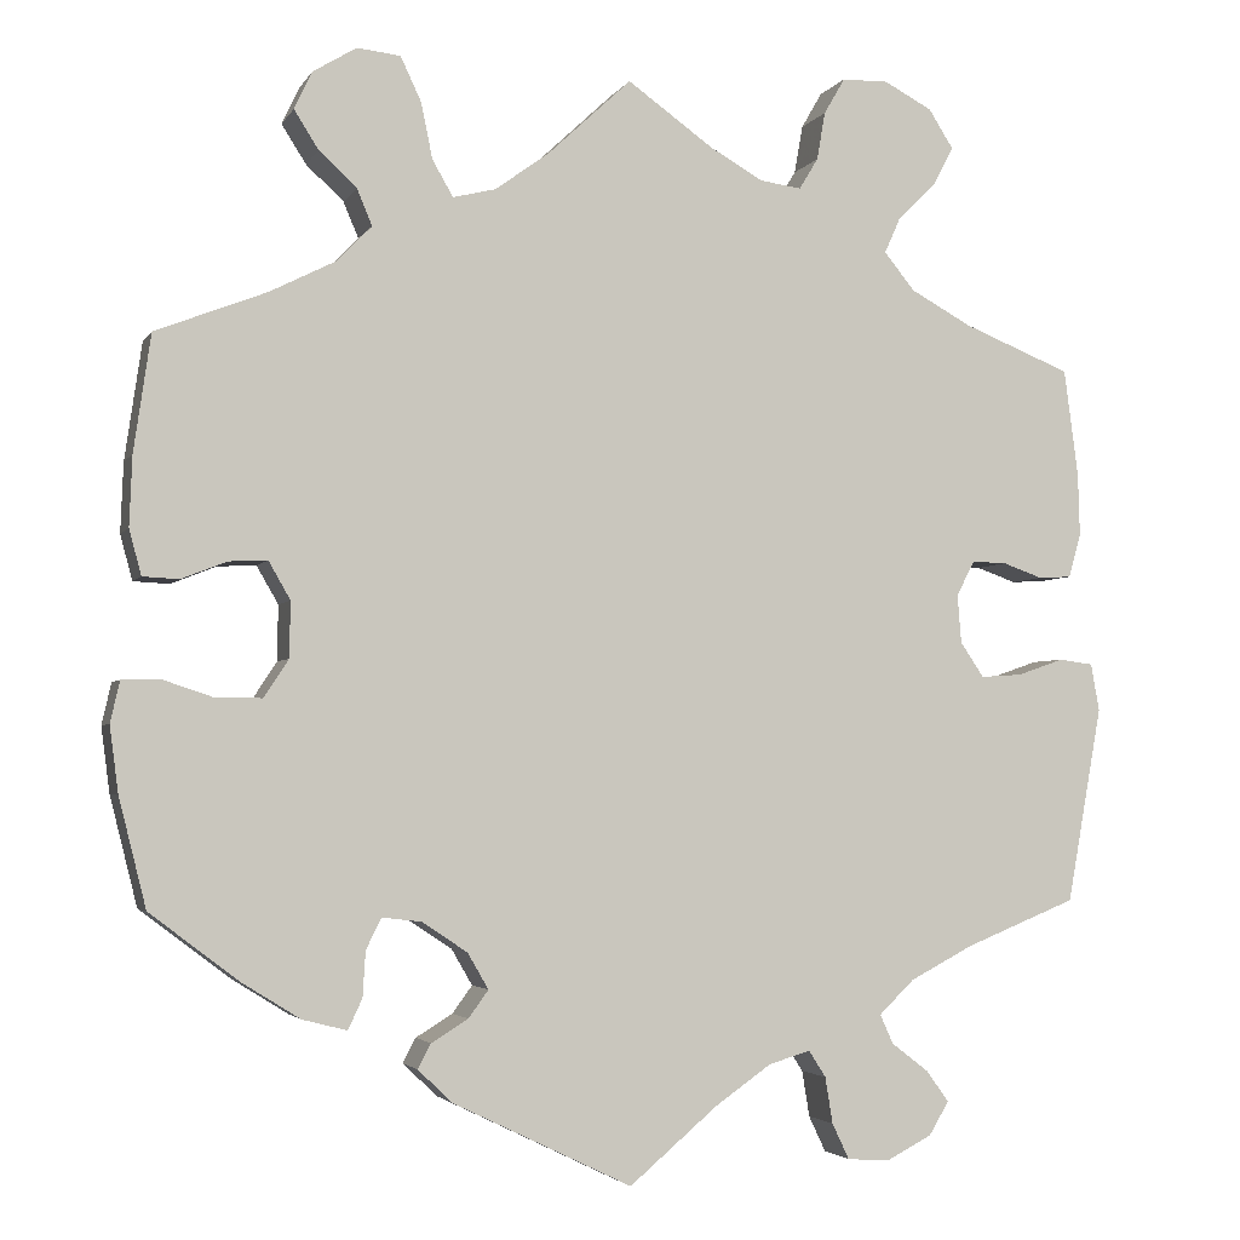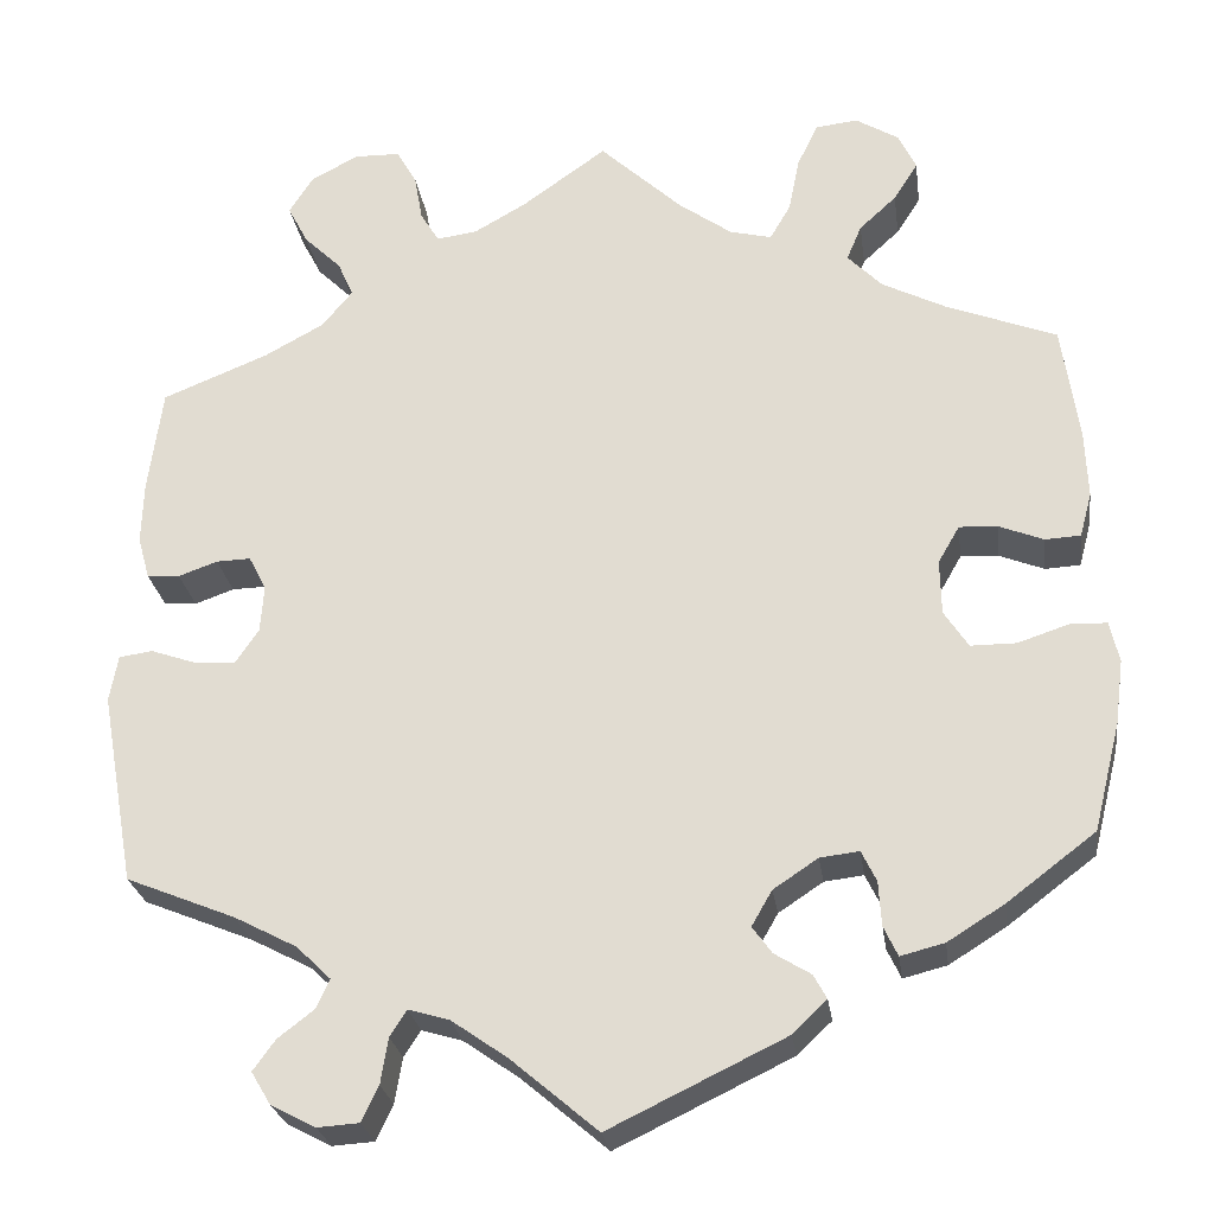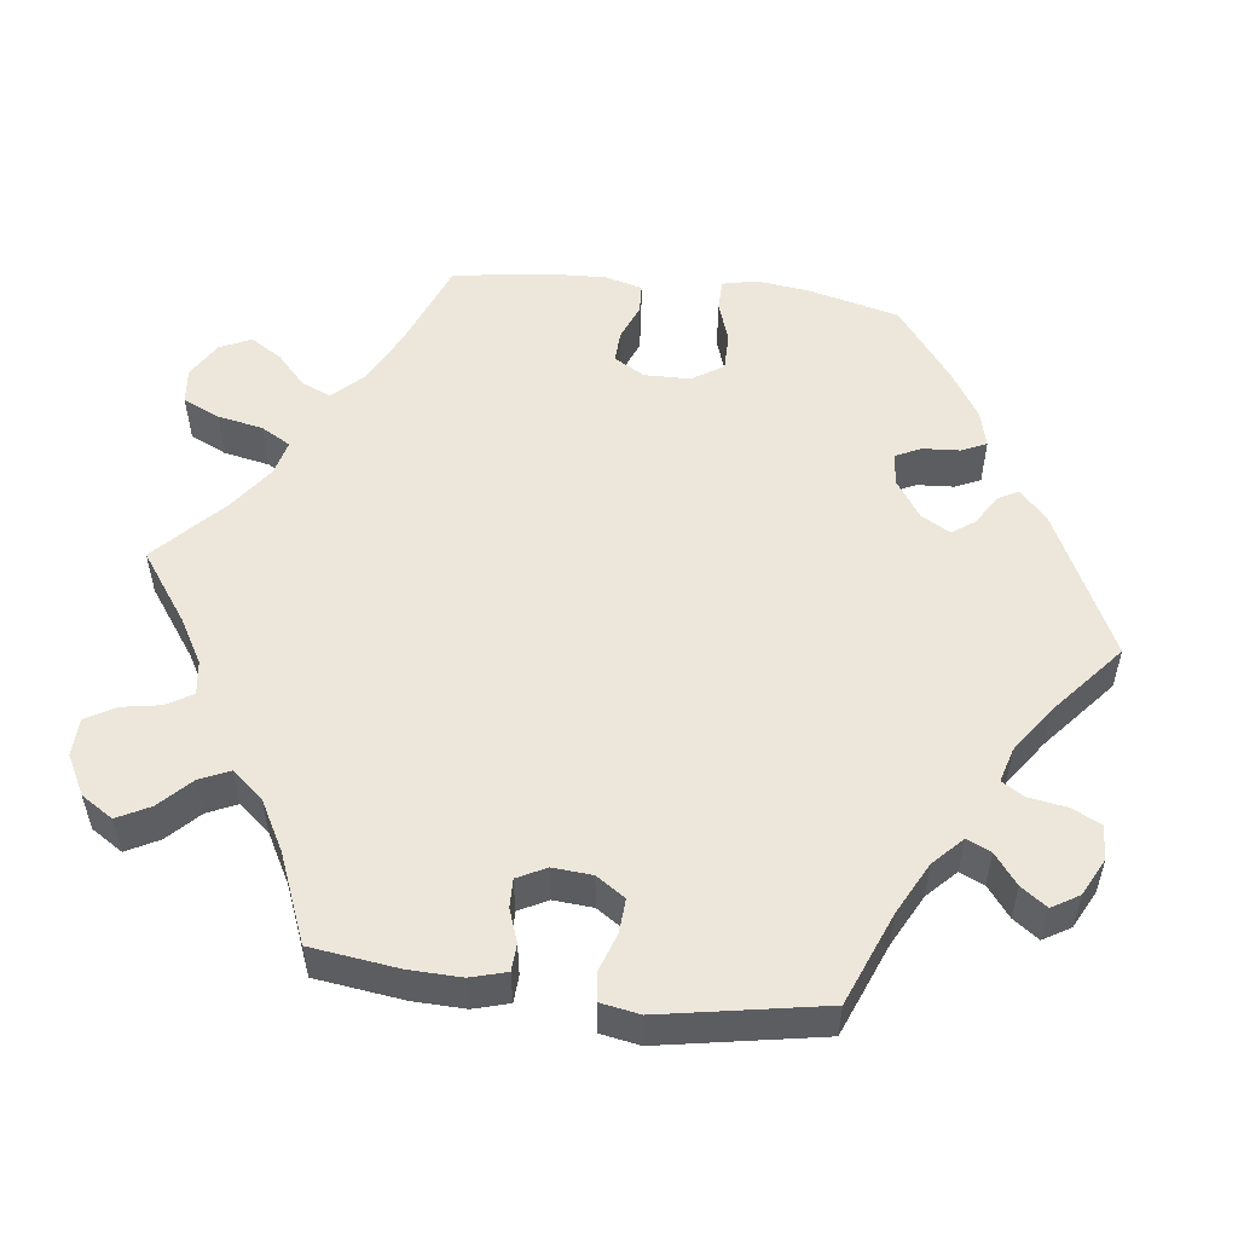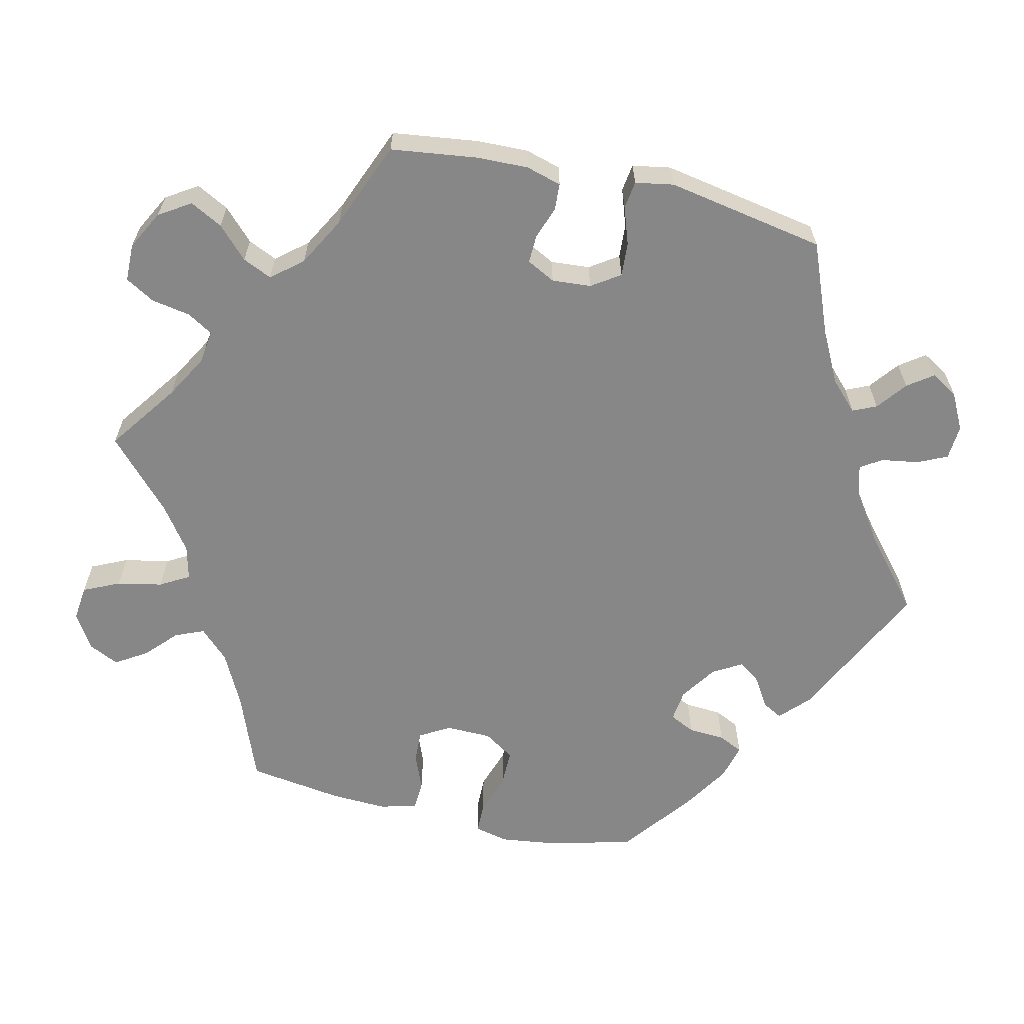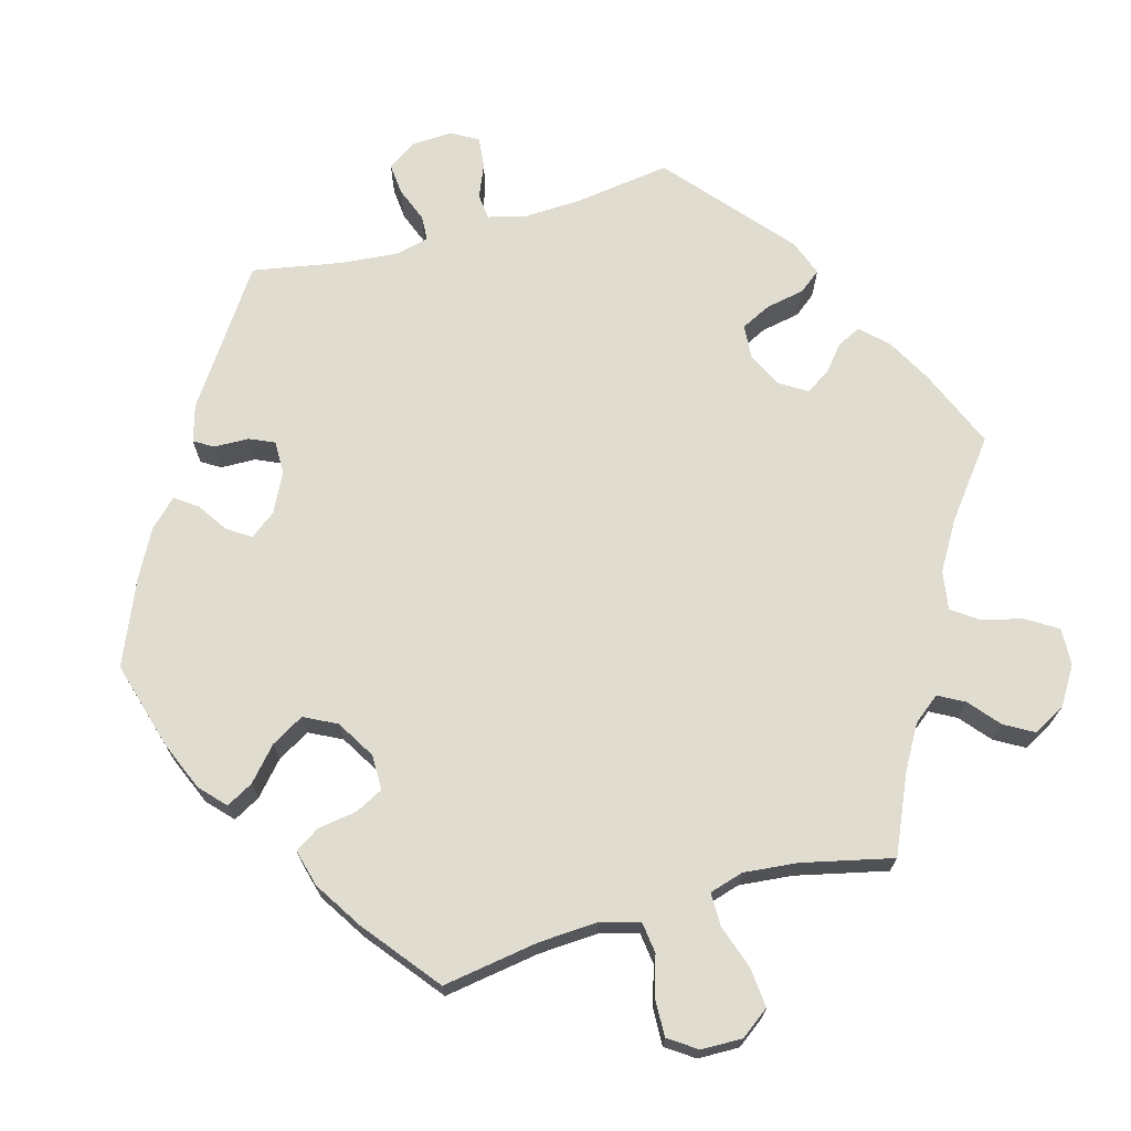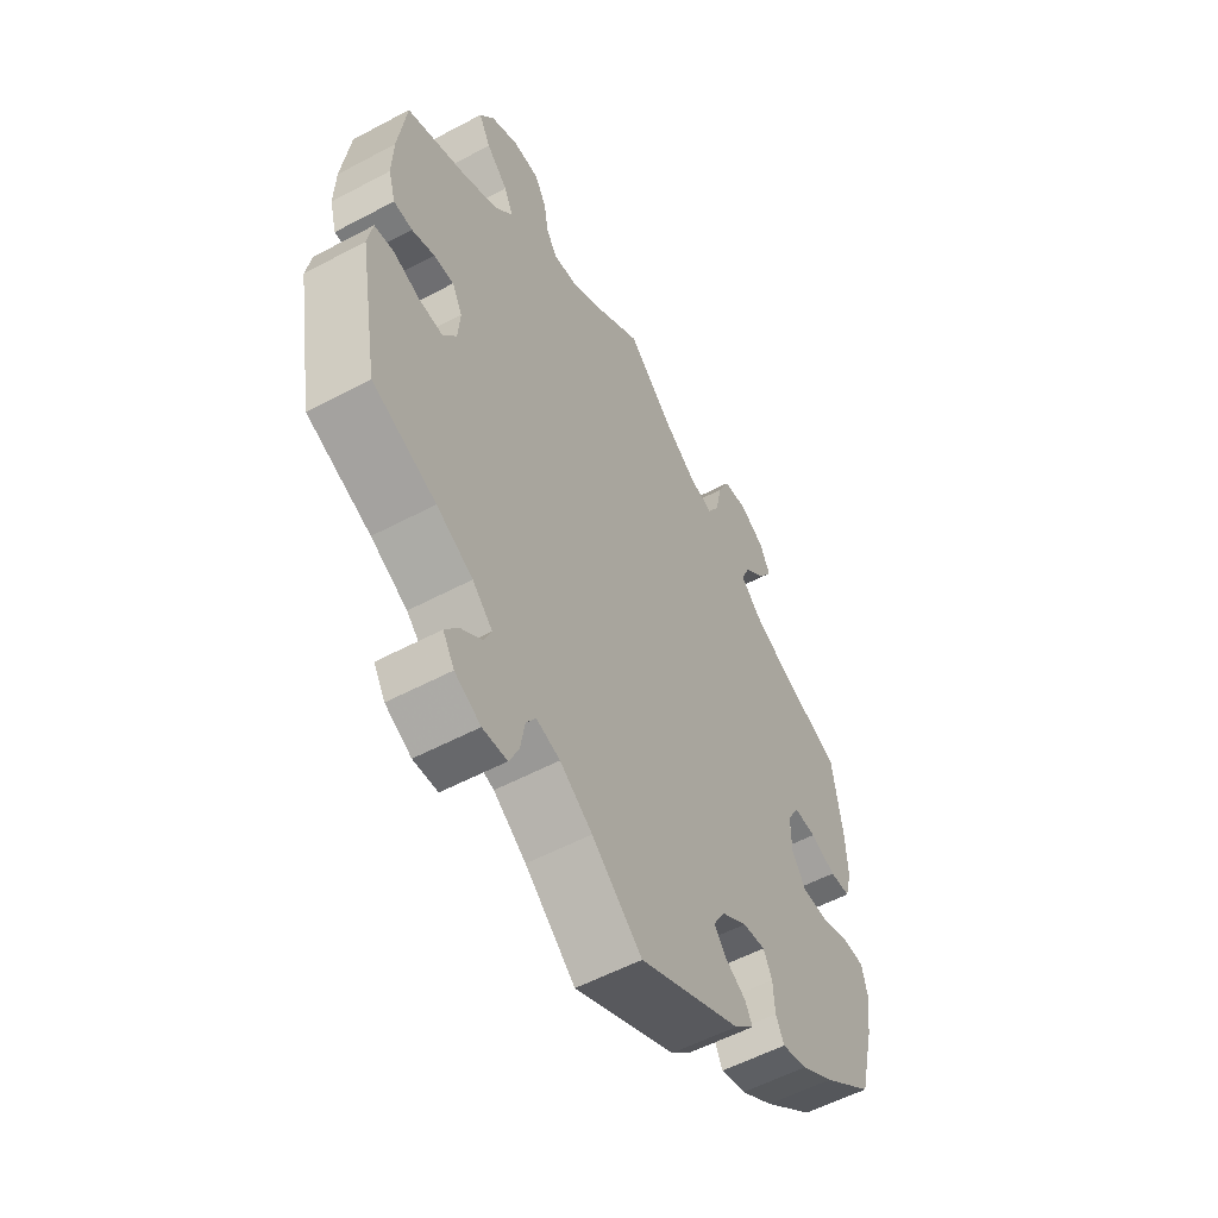
<metadata>
{"format":"obj","ext":"obj","renderer":"f3d","projection":"perspective","resolution":1024,"background":"white","views":[{"elev":-3.3,"azim":-16.8,"up":"+Z"},{"elev":-25.8,"azim":-172.1,"up":"+Z"},{"elev":53.3,"azim":97.0,"up":"+Y"},{"elev":-62.5,"azim":76.8,"up":"+Y"},{"elev":69.7,"azim":-45.8,"up":"+Y"},{"elev":-55.7,"azim":119.2,"up":"+Z"}]}
</metadata>
<code>
v 0.383 0.07 -0.337
v 0.316 0.07 -0.372
v 0.279 0.07 -0.408
v 0.293 0.07 -0.439
v 0.332 0.07 -0.469
v 0.356 0.07 -0.502
v 0.335 0.07 -0.537
v 0.287 0.07 -0.562
v 0.242 0.07 -0.559
v 0.224 0.07 -0.521
v 0.216 0.07 -0.472
v 0.198 0.07 -0.444
v 0.154 0.07 -0.457
v 0.094 0.07 -0.499
v 0.001 0.07 -0.578
v -0.188 0.07 -0.487
v -0.225 0.07 -0.452
v -0.211 0.07 -0.426
v -0.172 0.07 -0.402
v -0.151 0.07 -0.373
v -0.173 0.07 -0.335
v -0.221 0.07 -0.303
v -0.263 0.07 -0.298
v -0.279 0.07 -0.331
v -0.282 0.07 -0.379
v -0.297 0.07 -0.411
v -0.344 0.07 -0.399
v -0.405 0.07 -0.361
v -0.5 0.07 -0.289
v -0.529 0.07 -0.173
v -0.538 0.07 -0.104
v -0.528 0.07 -0.06
v -0.488 0.07 -0.059
v -0.434 0.07 -0.077
v -0.385 0.07 -0.077
v -0.359 0.07 -0.037
v -0.358 0.07 0.022
v -0.381 0.07 0.062
v -0.422 0.07 0.06
v -0.47 0.07 0.041
v -0.508 0.07 0.043
v -0.521 0.07 0.091
v -0.518 0.07 0.165
v -0.5 0.07 0.289
v -0.382 0.07 0.335
v -0.313 0.07 0.37
v -0.276 0.07 0.408
v -0.292 0.07 0.446
v -0.332 0.07 0.483
v -0.358 0.07 0.524
v -0.339 0.07 0.564
v -0.293 0.07 0.592
v -0.247 0.07 0.587
v -0.225 0.07 0.54
v -0.213 0.07 0.481
v -0.191 0.07 0.443
v -0.146 0.07 0.454
v -0.089 0.07 0.495
v 0 0.07 0.578
v 0.091 0.07 0.513
v 0.147 0.07 0.481
v 0.191 0.07 0.475
v 0.211 0.07 0.508
v 0.22 0.07 0.559
v 0.242 0.07 0.597
v 0.291 0.07 0.598
v 0.342 0.07 0.571
v 0.368 0.07 0.53
v 0.346 0.07 0.488
v 0.306 0.07 0.449
v 0.289 0.07 0.411
v 0.322 0.07 0.371
v 0.386 0.07 0.336
v 0.5 0.07 0.29
v 0.515 0.07 0.177
v 0.517 0.07 0.11
v 0.504 0.07 0.064
v 0.469 0.07 0.062
v 0.427 0.07 0.077
v 0.39 0.07 0.078
v 0.371 0.07 0.041
v 0.375 0.07 -0.01
v 0.4 0.07 -0.047
v 0.444 0.07 -0.044
v 0.493 0.07 -0.027
v 0.529 0.07 -0.032
v 0.538 0.07 -0.082
v 0.501 0.07 -0.289
v 0.383 0 -0.337
v 0.316 0 -0.372
v 0.279 0 -0.408
v 0.293 0 -0.439
v 0.332 0 -0.469
v 0.356 0 -0.502
v 0.335 0 -0.537
v 0.287 0 -0.562
v 0.242 0 -0.559
v 0.224 0 -0.521
v 0.216 0 -0.472
v 0.198 0 -0.444
v 0.154 0 -0.457
v 0.094 0 -0.499
v 0.001 0 -0.578
v -0.188 0 -0.487
v -0.225 0 -0.452
v -0.211 0 -0.426
v -0.172 0 -0.402
v -0.151 0 -0.373
v -0.173 0 -0.335
v -0.221 0 -0.303
v -0.263 0 -0.298
v -0.279 0 -0.331
v -0.282 0 -0.379
v -0.297 0 -0.411
v -0.344 0 -0.399
v -0.405 0 -0.361
v -0.5 0 -0.289
v -0.529 0 -0.173
v -0.538 0 -0.104
v -0.528 0 -0.06
v -0.488 0 -0.059
v -0.434 0 -0.077
v -0.385 0 -0.077
v -0.359 0 -0.037
v -0.358 0 0.022
v -0.381 0 0.062
v -0.422 0 0.06
v -0.47 0 0.041
v -0.508 0 0.043
v -0.521 0 0.091
v -0.518 0 0.165
v -0.5 0 0.289
v -0.382 0 0.335
v -0.313 0 0.37
v -0.276 0 0.408
v -0.292 0 0.446
v -0.332 0 0.483
v -0.358 0 0.524
v -0.339 0 0.564
v -0.293 0 0.592
v -0.247 0 0.587
v -0.225 0 0.54
v -0.213 0 0.481
v -0.191 0 0.443
v -0.146 0 0.454
v -0.089 0 0.495
v 0 0 0.578
v 0.091 0 0.513
v 0.147 0 0.481
v 0.191 0 0.475
v 0.211 0 0.508
v 0.22 0 0.559
v 0.242 0 0.597
v 0.291 0 0.598
v 0.342 0 0.571
v 0.368 0 0.53
v 0.346 0 0.488
v 0.306 0 0.449
v 0.289 0 0.411
v 0.322 0 0.371
v 0.386 0 0.336
v 0.5 0 0.29
v 0.515 0 0.177
v 0.517 0 0.11
v 0.504 0 0.064
v 0.469 0 0.062
v 0.427 0 0.077
v 0.39 0 0.078
v 0.371 0 0.041
v 0.375 0 -0.01
v 0.4 0 -0.047
v 0.444 0 -0.044
v 0.493 0 -0.027
v 0.529 0 -0.032
v 0.538 0 -0.082
v 0.501 0 -0.289
f 87 88 1
f 84 85 86 87
f 83 84 87 1
f 82 83 1 2
f 81 82 2 3
f 76 77 78 79
f 76 79 80
f 73 74 75 76
f 72 73 76 80
f 71 72 80 81
f 67 68 69 70
f 67 70 71
f 66 67 71
f 63 64 65 66
f 62 63 66 71
f 61 62 71 81
f 58 59 60
f 57 58 60 61
f 56 57 61 81
f 52 53 54 55
f 52 55 56
f 51 52 56
f 48 49 50 51
f 47 48 51 56
f 46 47 56 81
f 42 43 44 45
f 39 40 41 42
f 38 39 42 45
f 37 38 45 46
f 31 32 33 34
f 31 34 35
f 30 31 35
f 29 30 35
f 28 29 35 36
f 24 25 26 27
f 23 24 27 28
f 16 17 18 19
f 14 15 16 19
f 13 14 19 20
f 12 13 20 21
f 8 9 10 11
f 8 11 12
f 7 8 12
f 4 5 6 7
f 3 4 7 12
f 36 37 46 81
f 23 28 36 81
f 22 23 81
f 21 22 81
f 3 12 21 81
f 89 176 175
f 175 174 173 172
f 89 175 172 171
f 90 89 171 170
f 91 90 170 169
f 167 166 165 164
f 168 167 164
f 164 163 162 161
f 168 164 161 160
f 169 168 160 159
f 158 157 156 155
f 159 158 155
f 159 155 154
f 154 153 152 151
f 159 154 151 150
f 169 159 150 149
f 148 147 146
f 149 148 146 145
f 169 149 145 144
f 143 142 141 140
f 144 143 140
f 144 140 139
f 139 138 137 136
f 144 139 136 135
f 169 144 135 134
f 133 132 131 130
f 130 129 128 127
f 133 130 127 126
f 134 133 126 125
f 122 121 120 119
f 123 122 119
f 123 119 118
f 123 118 117
f 124 123 117 116
f 115 114 113 112
f 116 115 112 111
f 107 106 105 104
f 107 104 103 102
f 108 107 102 101
f 109 108 101 100
f 99 98 97 96
f 100 99 96
f 100 96 95
f 95 94 93 92
f 100 95 92 91
f 169 134 125 124
f 169 124 116 111
f 169 111 110
f 169 110 109
f 169 109 100 91
f 1 89 90 2
f 2 90 91 3
f 3 91 92 4
f 4 92 93 5
f 5 93 94 6
f 6 94 95 7
f 7 95 96 8
f 8 96 97 9
f 9 97 98 10
f 10 98 99 11
f 11 99 100 12
f 12 100 101 13
f 13 101 102 14
f 14 102 103 15
f 15 103 104 16
f 16 104 105 17
f 17 105 106 18
f 18 106 107 19
f 19 107 108 20
f 20 108 109 21
f 21 109 110 22
f 22 110 111 23
f 23 111 112 24
f 24 112 113 25
f 25 113 114 26
f 26 114 115 27
f 27 115 116 28
f 28 116 117 29
f 29 117 118 30
f 30 118 119 31
f 31 119 120 32
f 32 120 121 33
f 33 121 122 34
f 34 122 123 35
f 35 123 124 36
f 36 124 125 37
f 37 125 126 38
f 38 126 127 39
f 39 127 128 40
f 40 128 129 41
f 41 129 130 42
f 42 130 131 43
f 43 131 132 44
f 44 132 133 45
f 45 133 134 46
f 46 134 135 47
f 47 135 136 48
f 48 136 137 49
f 49 137 138 50
f 50 138 139 51
f 51 139 140 52
f 52 140 141 53
f 53 141 142 54
f 54 142 143 55
f 55 143 144 56
f 56 144 145 57
f 57 145 146 58
f 58 146 147 59
f 59 147 148 60
f 60 148 149 61
f 61 149 150 62
f 62 150 151 63
f 63 151 152 64
f 64 152 153 65
f 65 153 154 66
f 66 154 155 67
f 67 155 156 68
f 68 156 157 69
f 69 157 158 70
f 70 158 159 71
f 71 159 160 72
f 72 160 161 73
f 73 161 162 74
f 74 162 163 75
f 75 163 164 76
f 76 164 165 77
f 77 165 166 78
f 78 166 167 79
f 79 167 168 80
f 80 168 169 81
f 81 169 170 82
f 82 170 171 83
f 83 171 172 84
f 84 172 173 85
f 85 173 174 86
f 86 174 175 87
f 87 175 176 88
f 88 176 89 1

</code>
